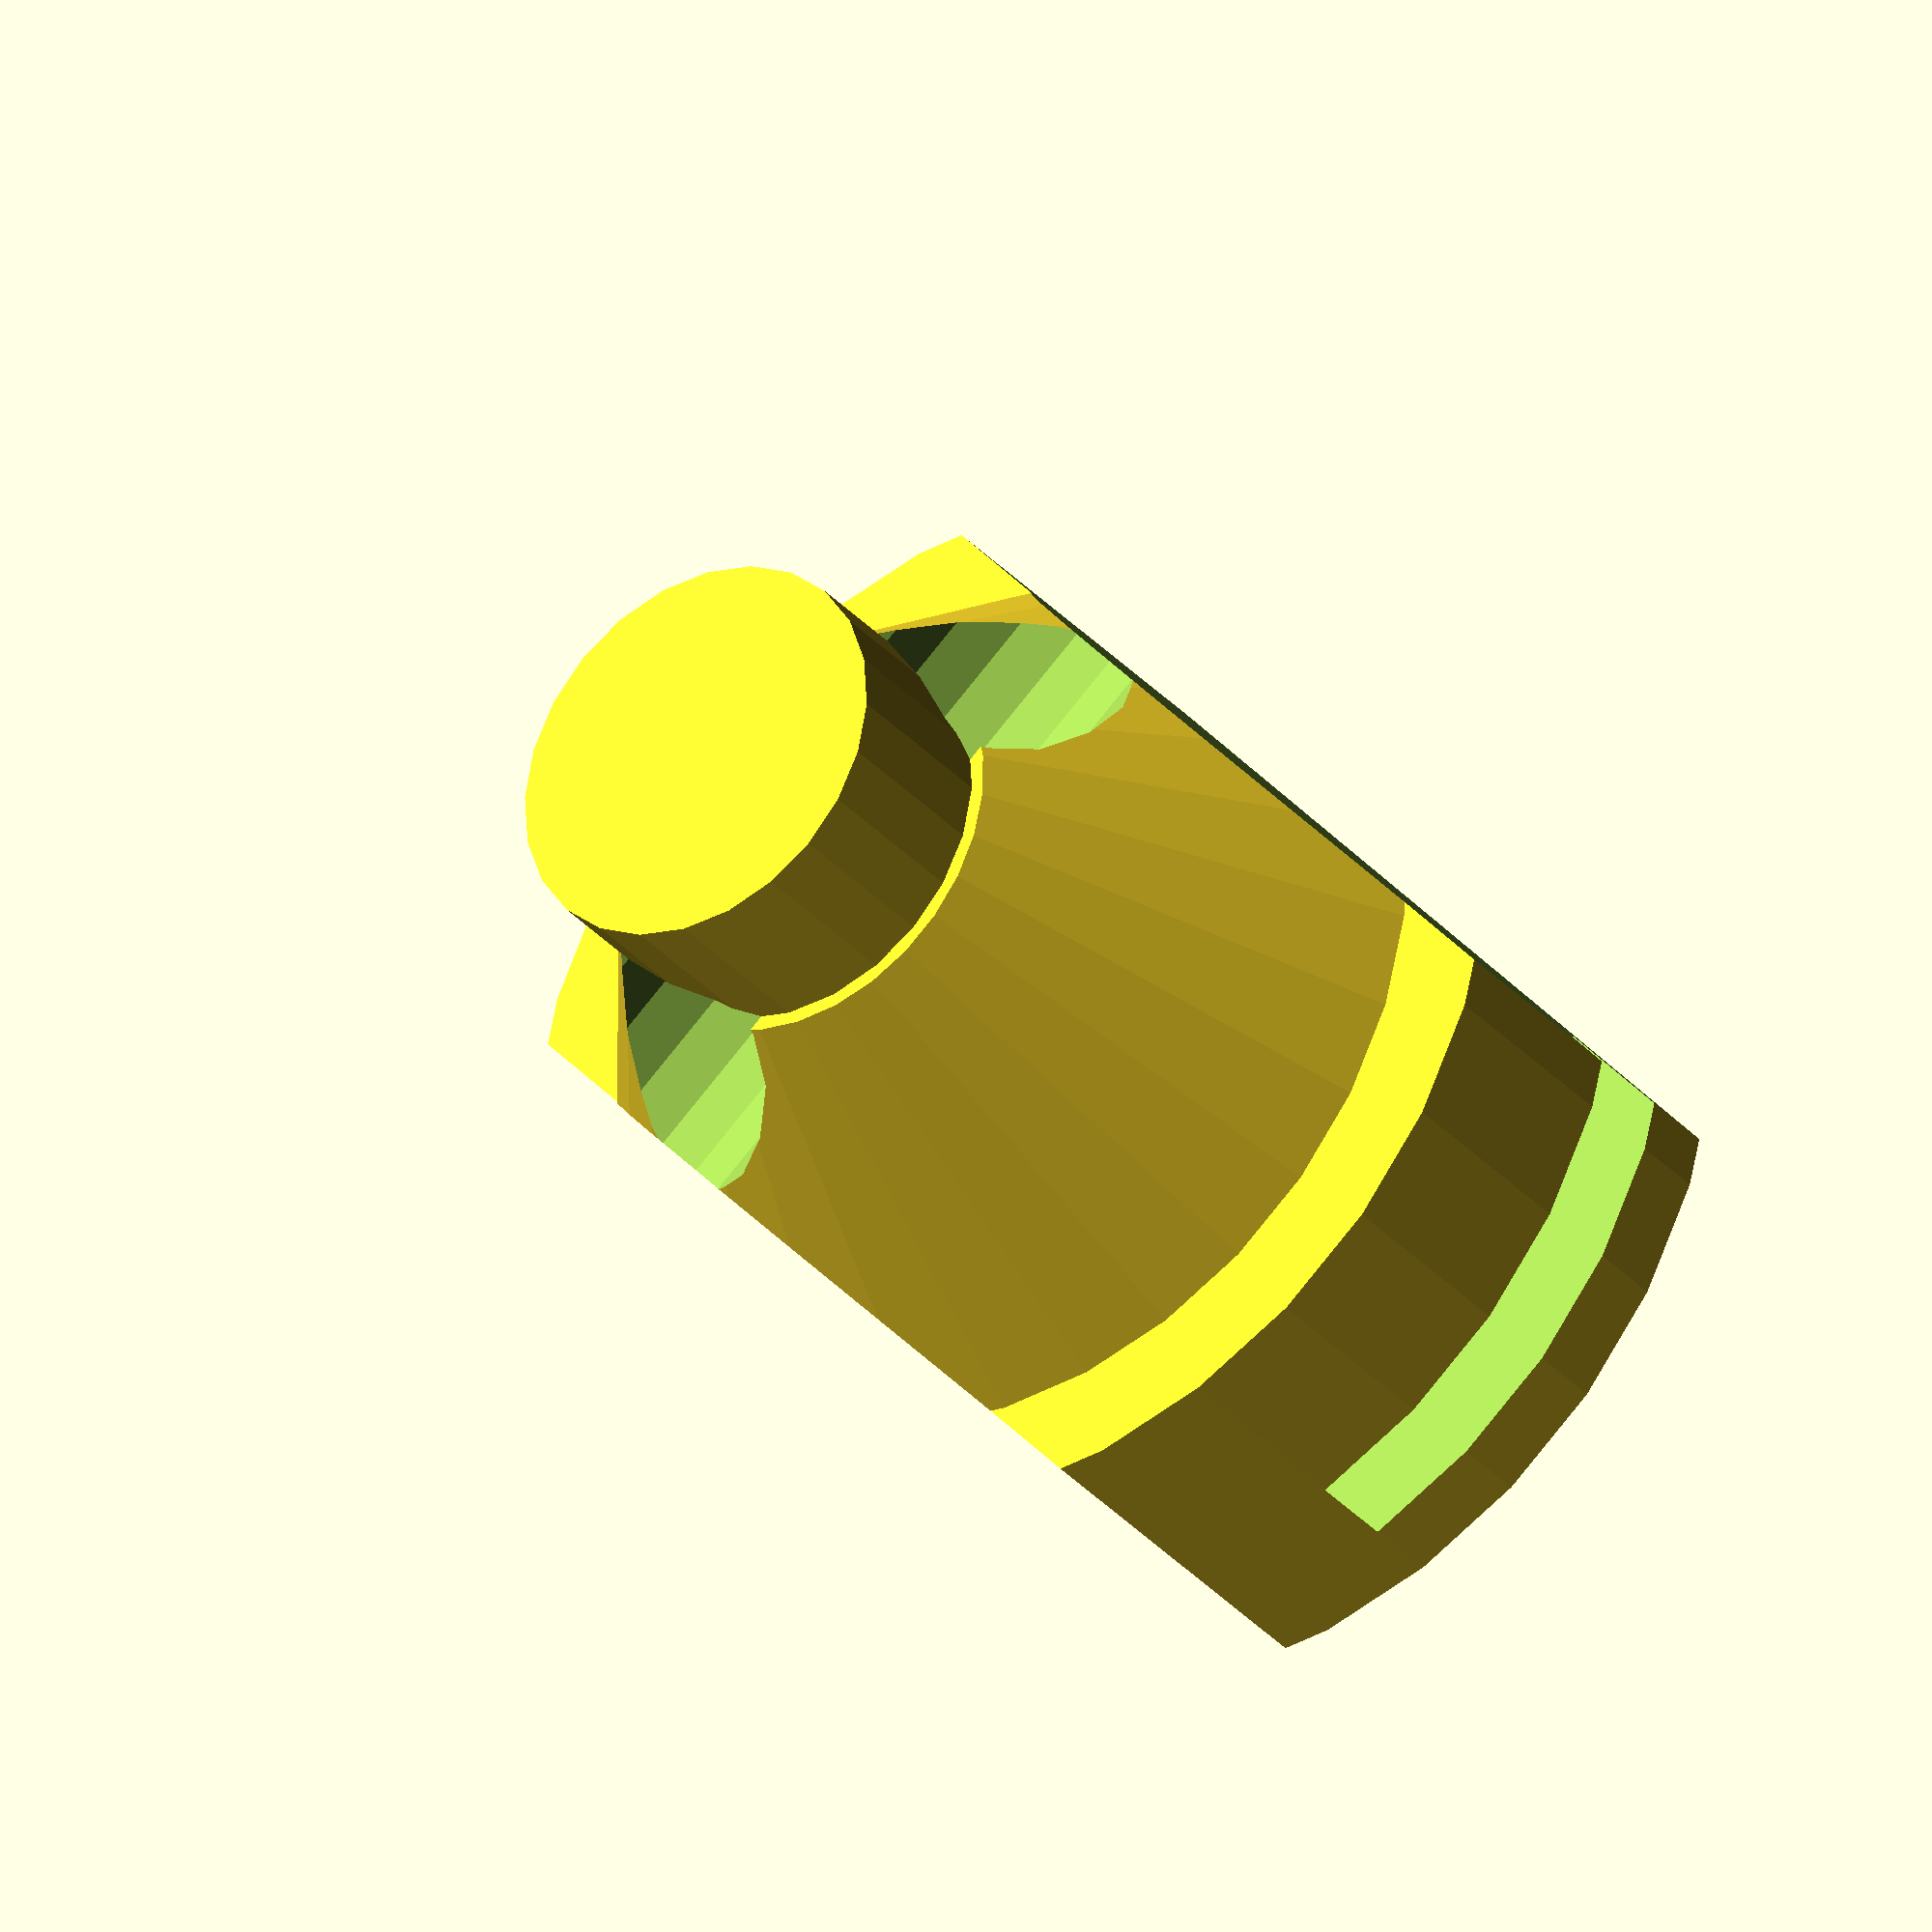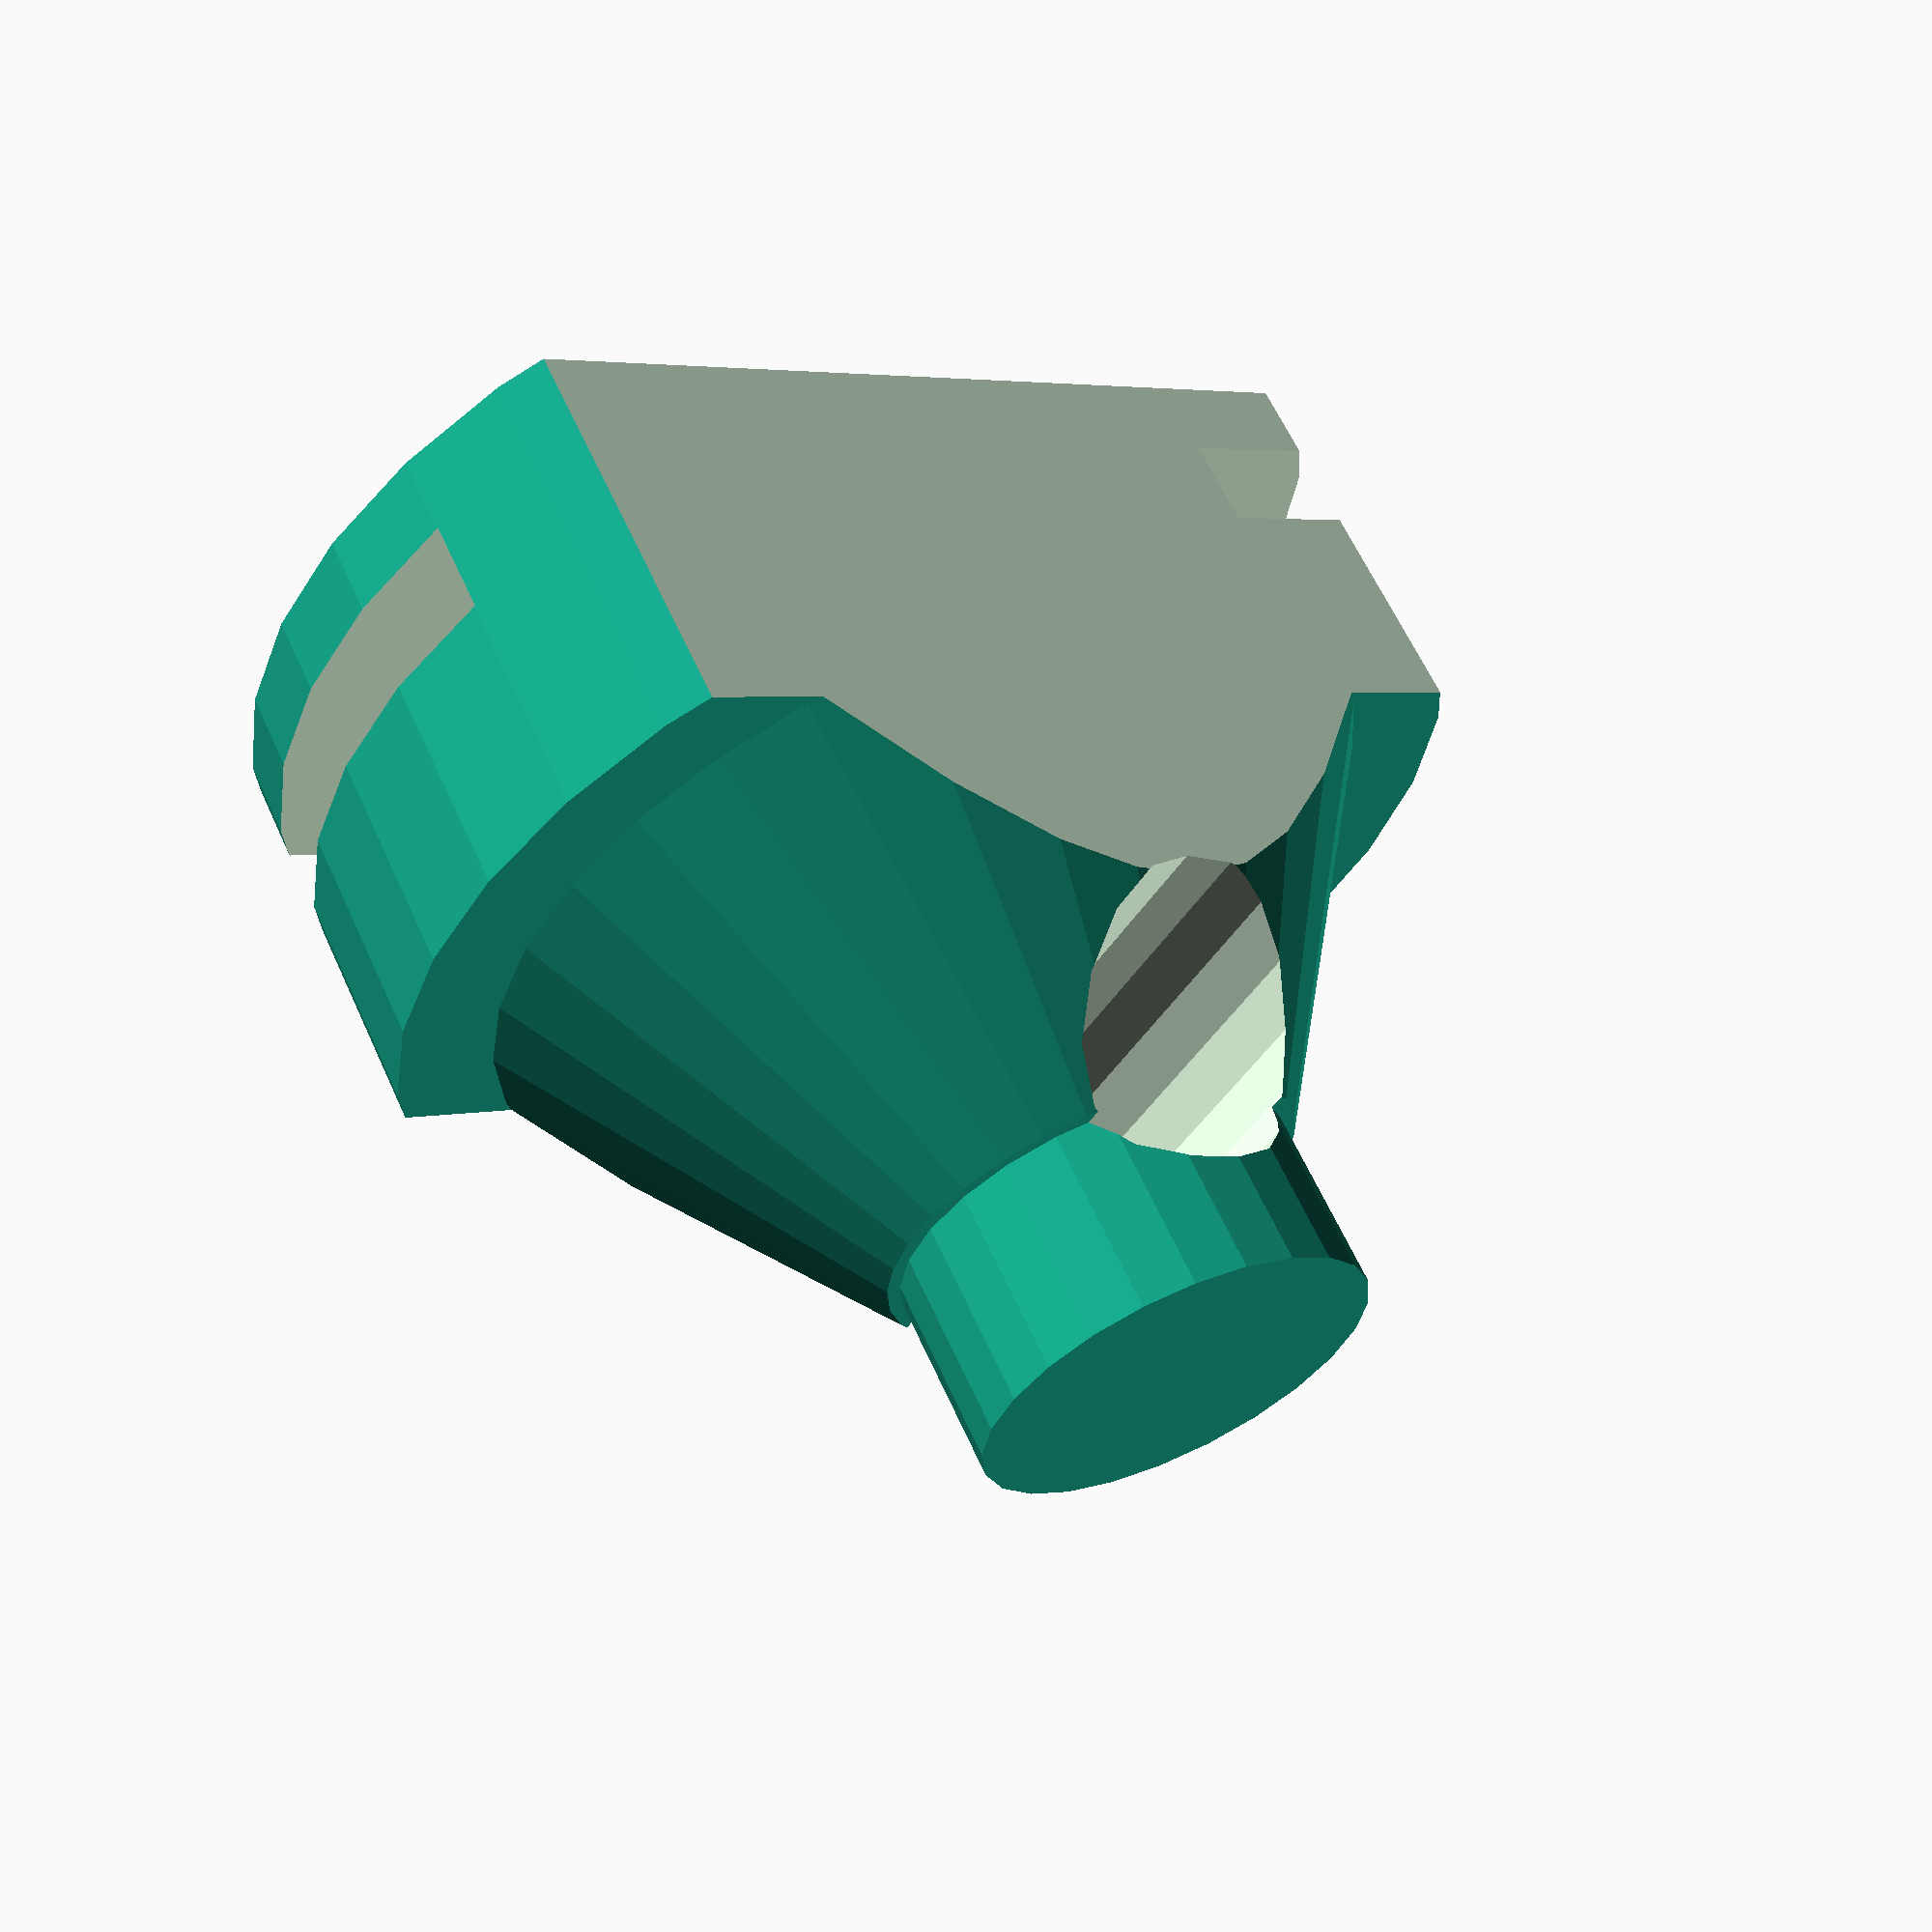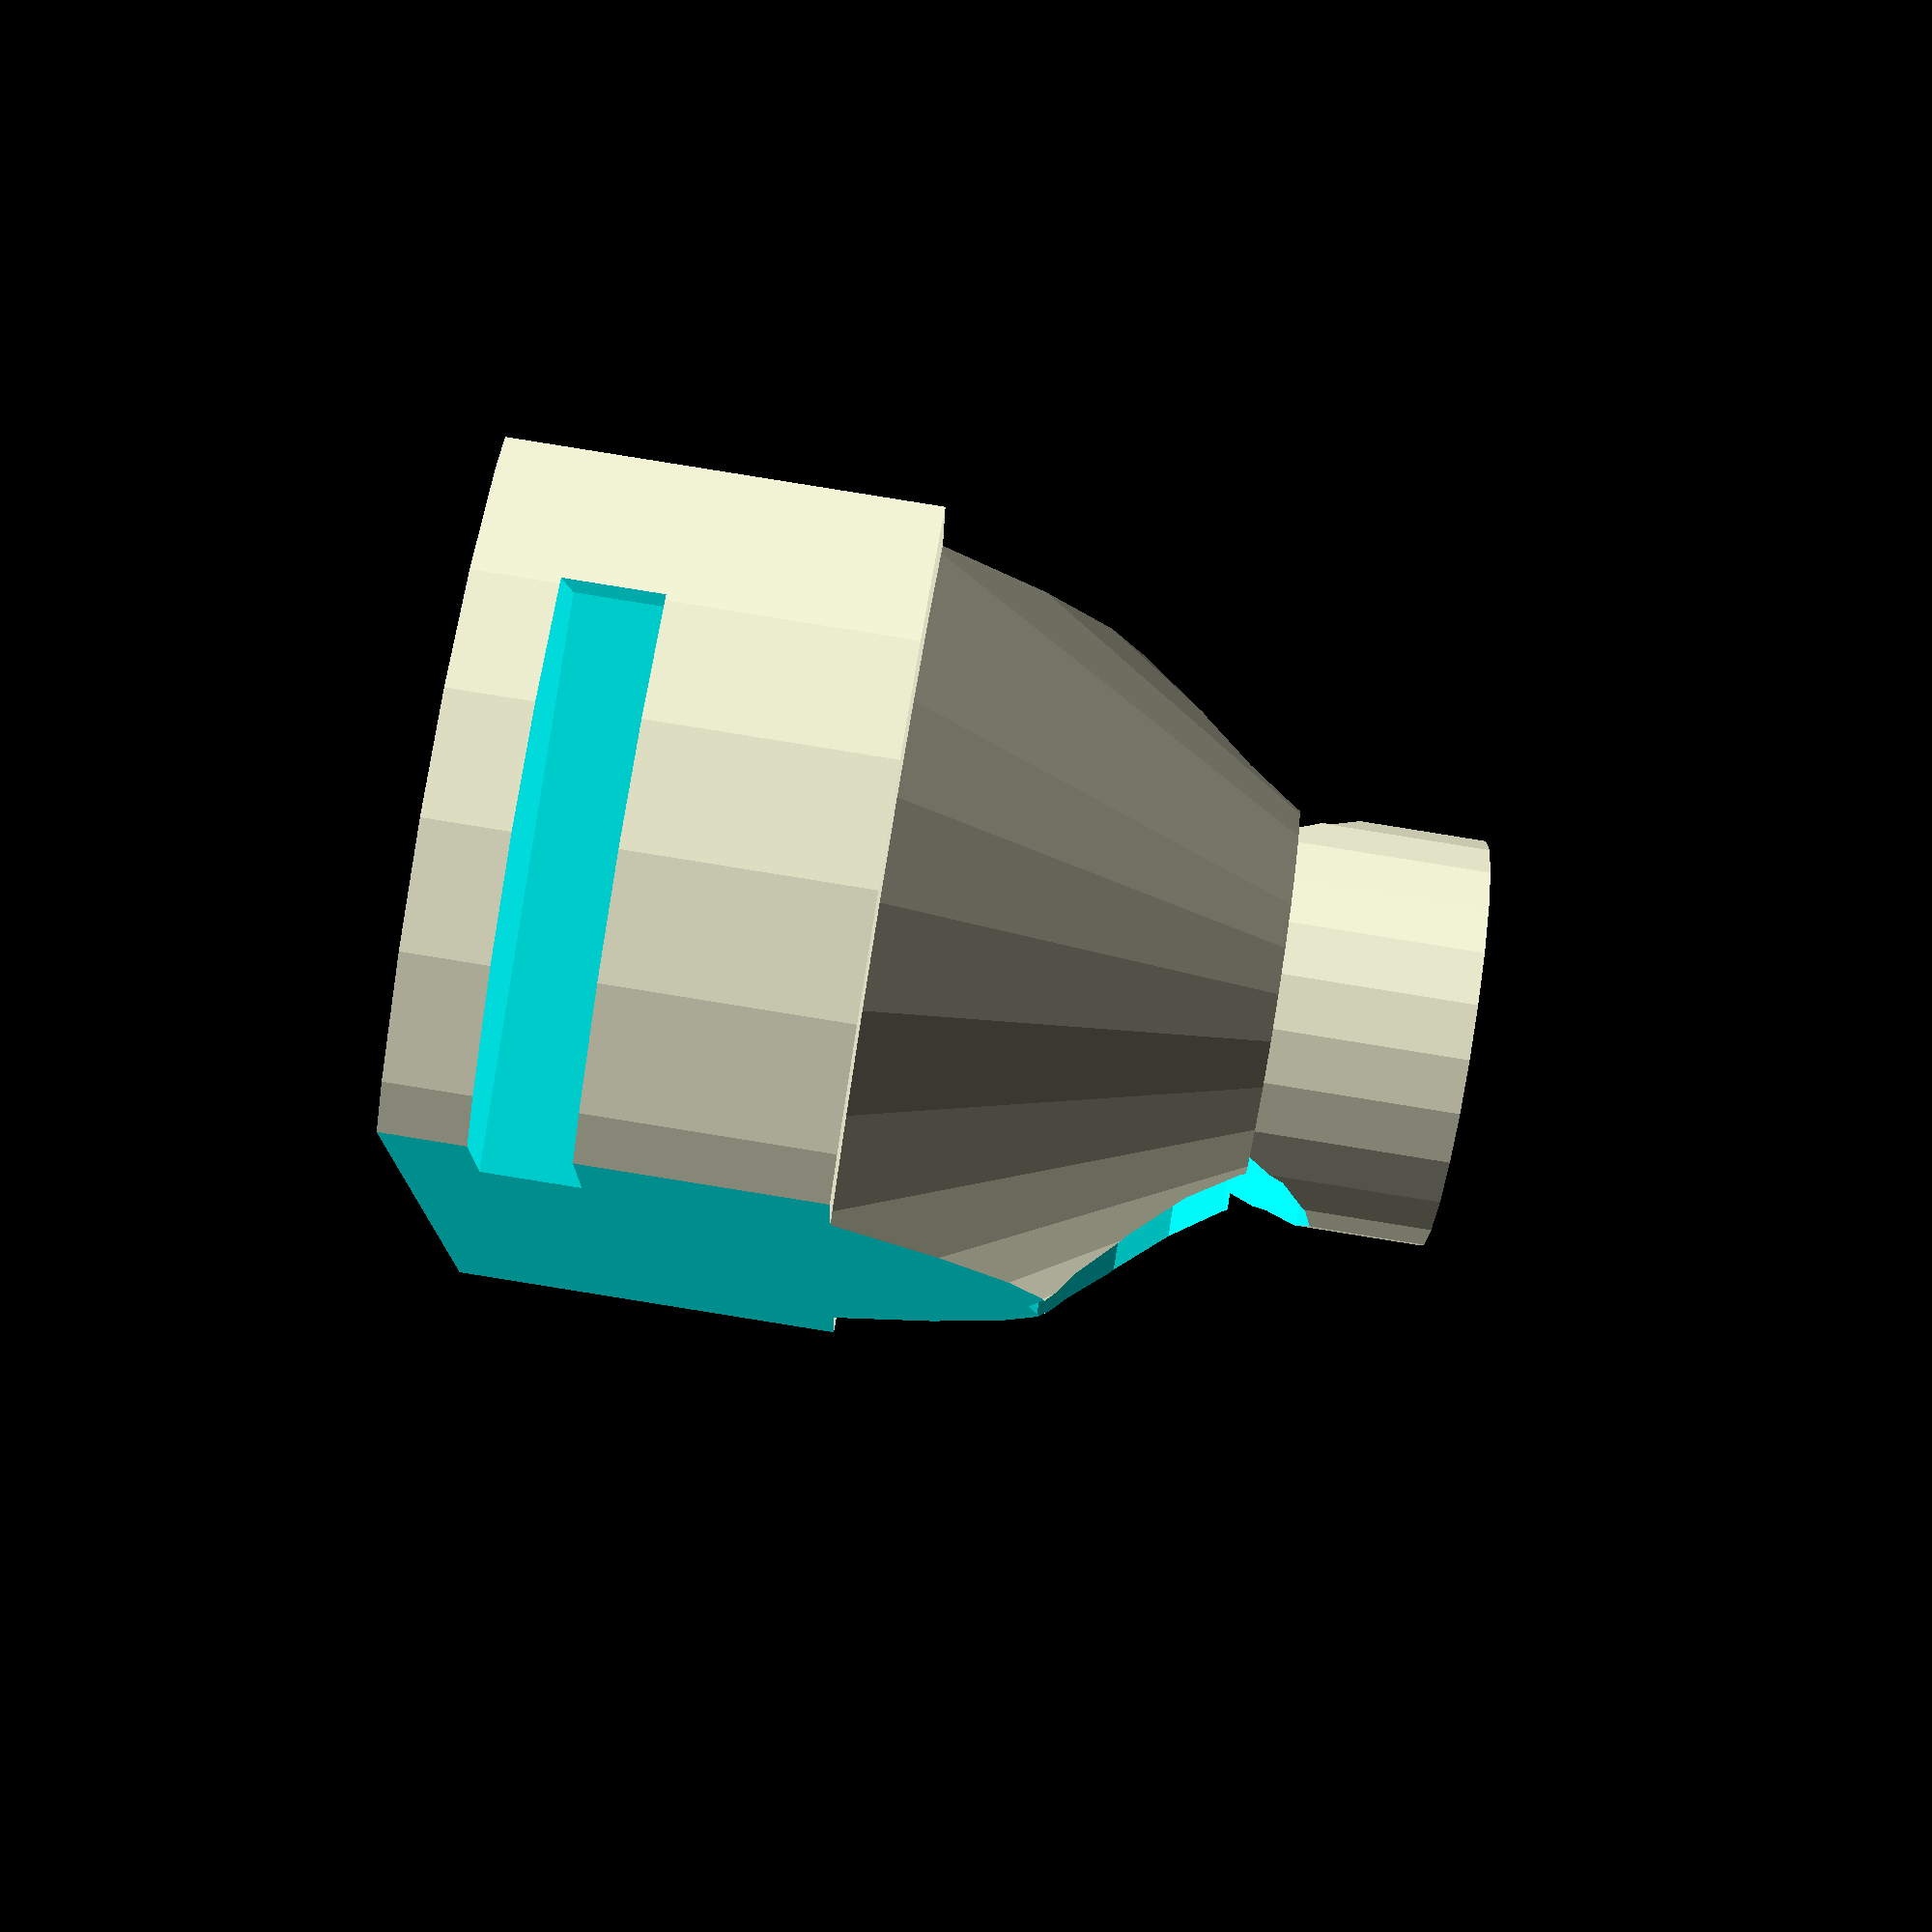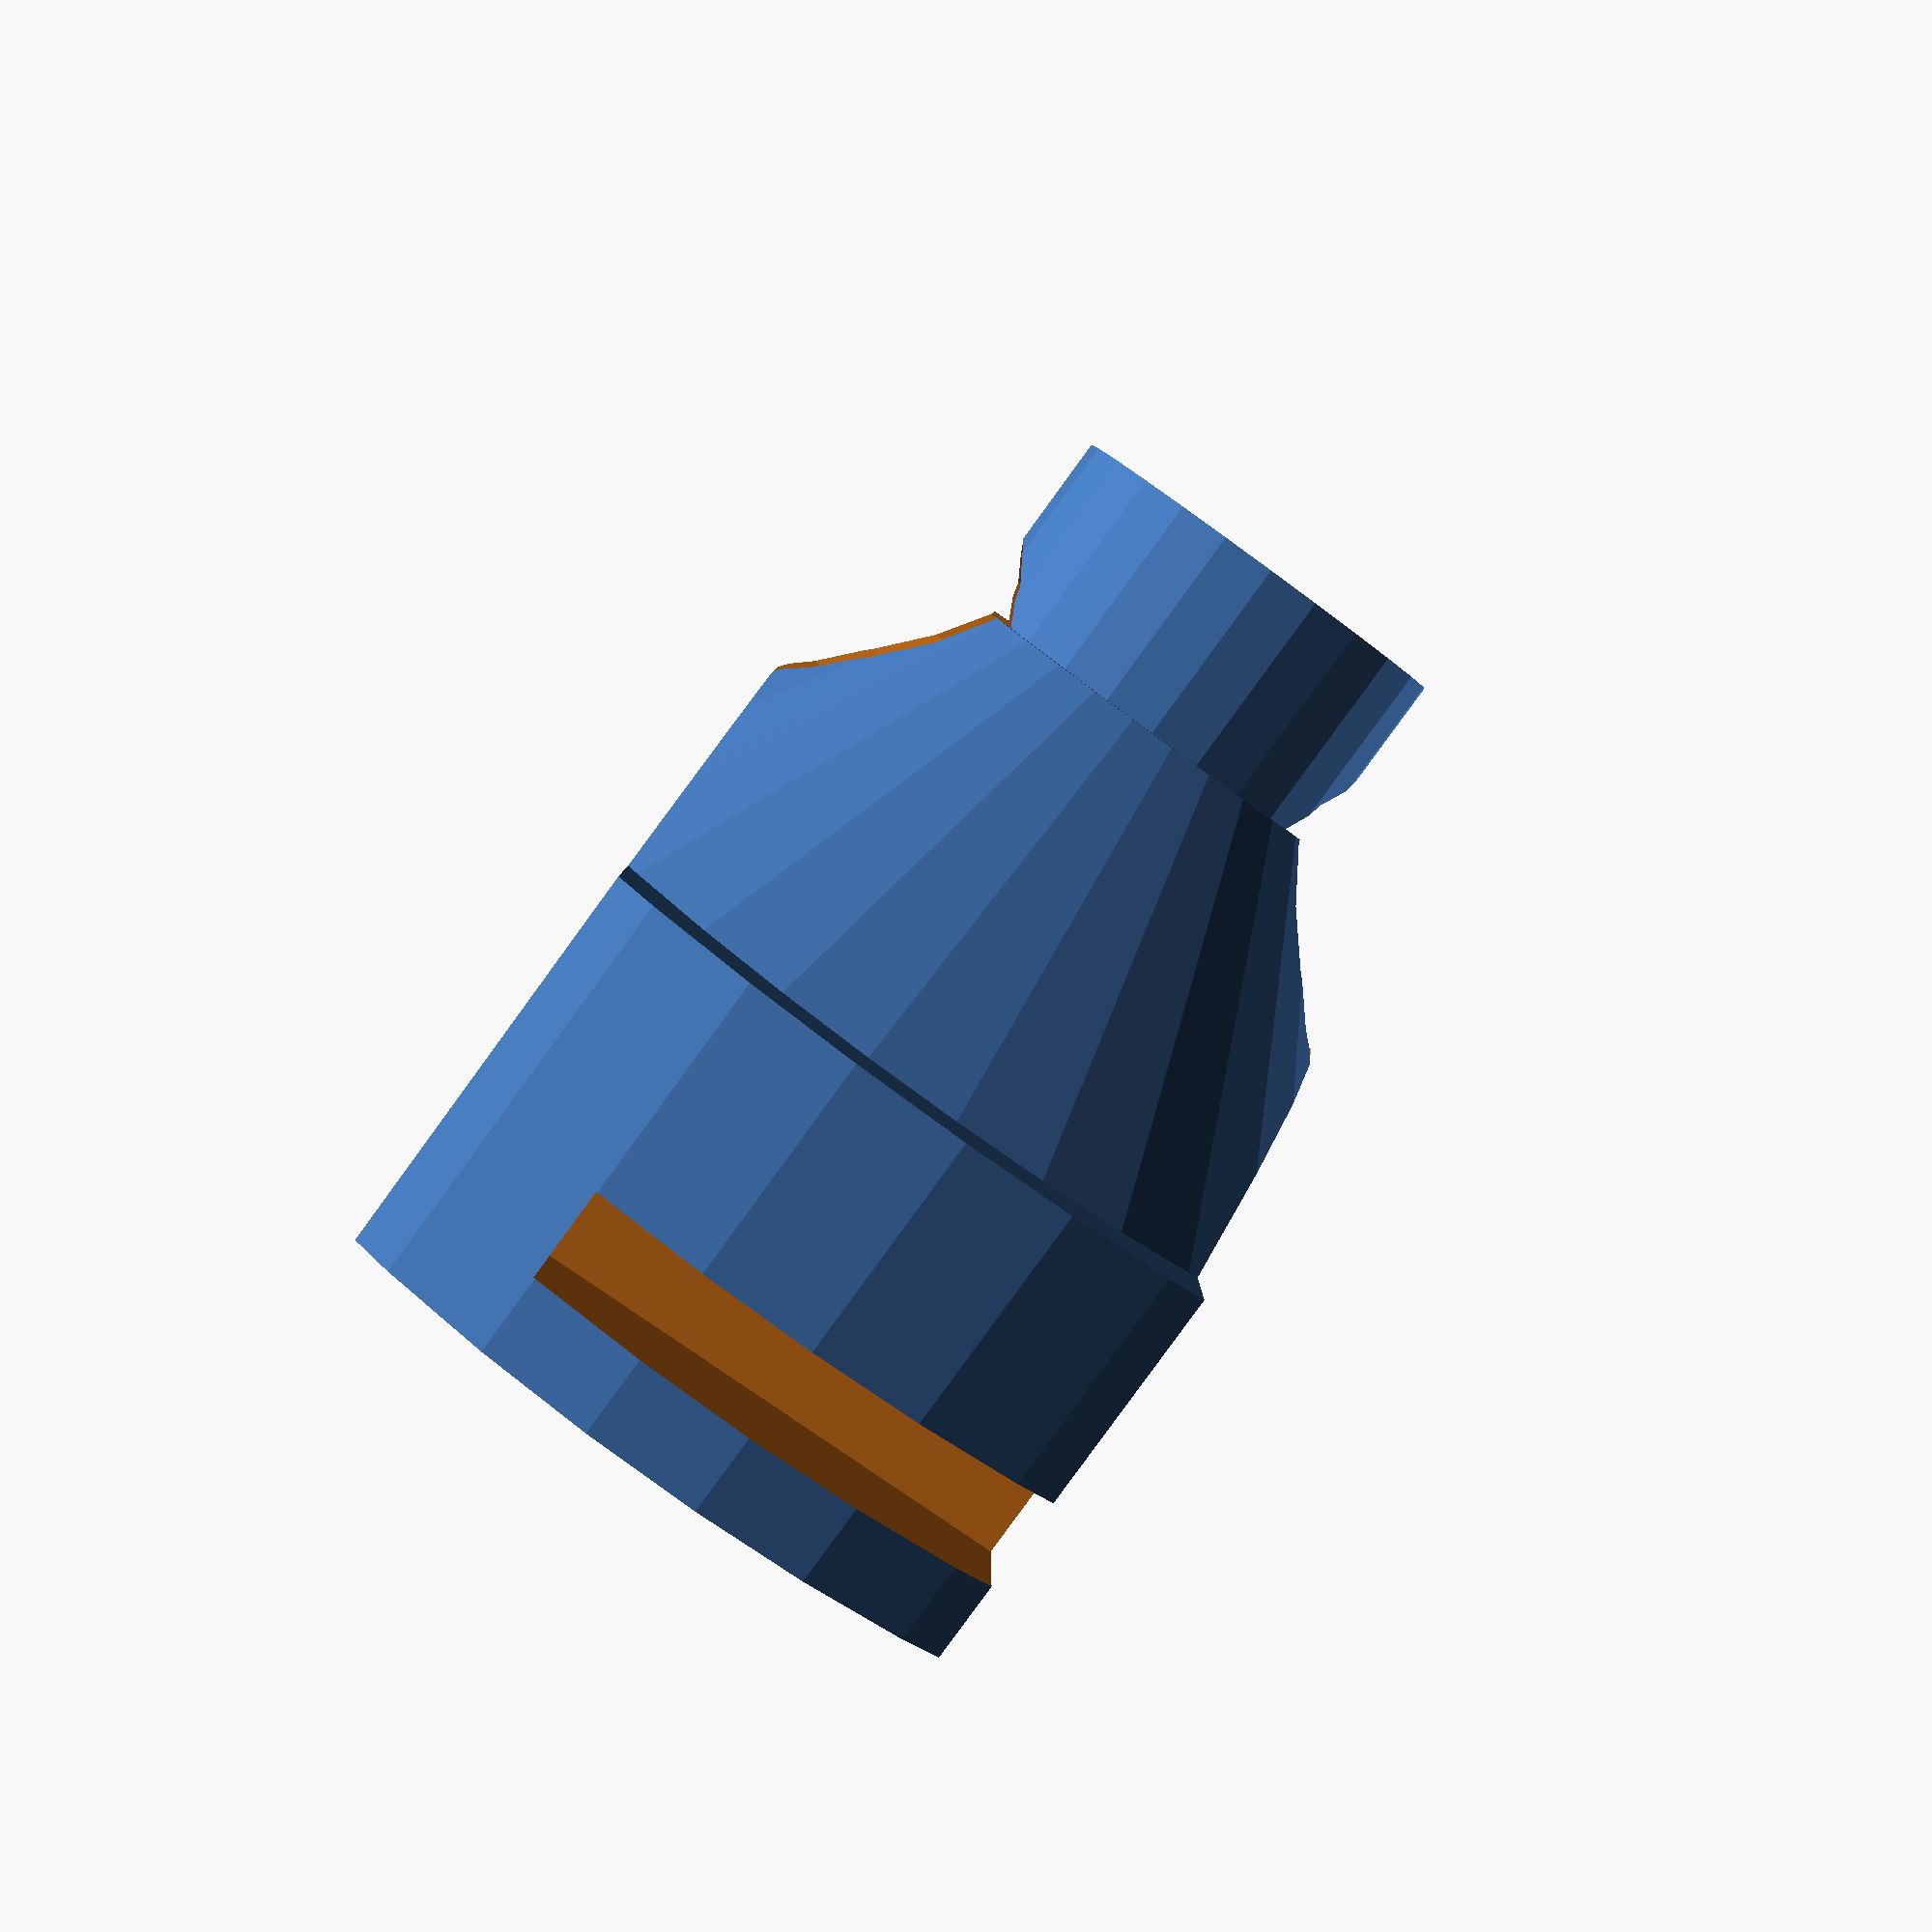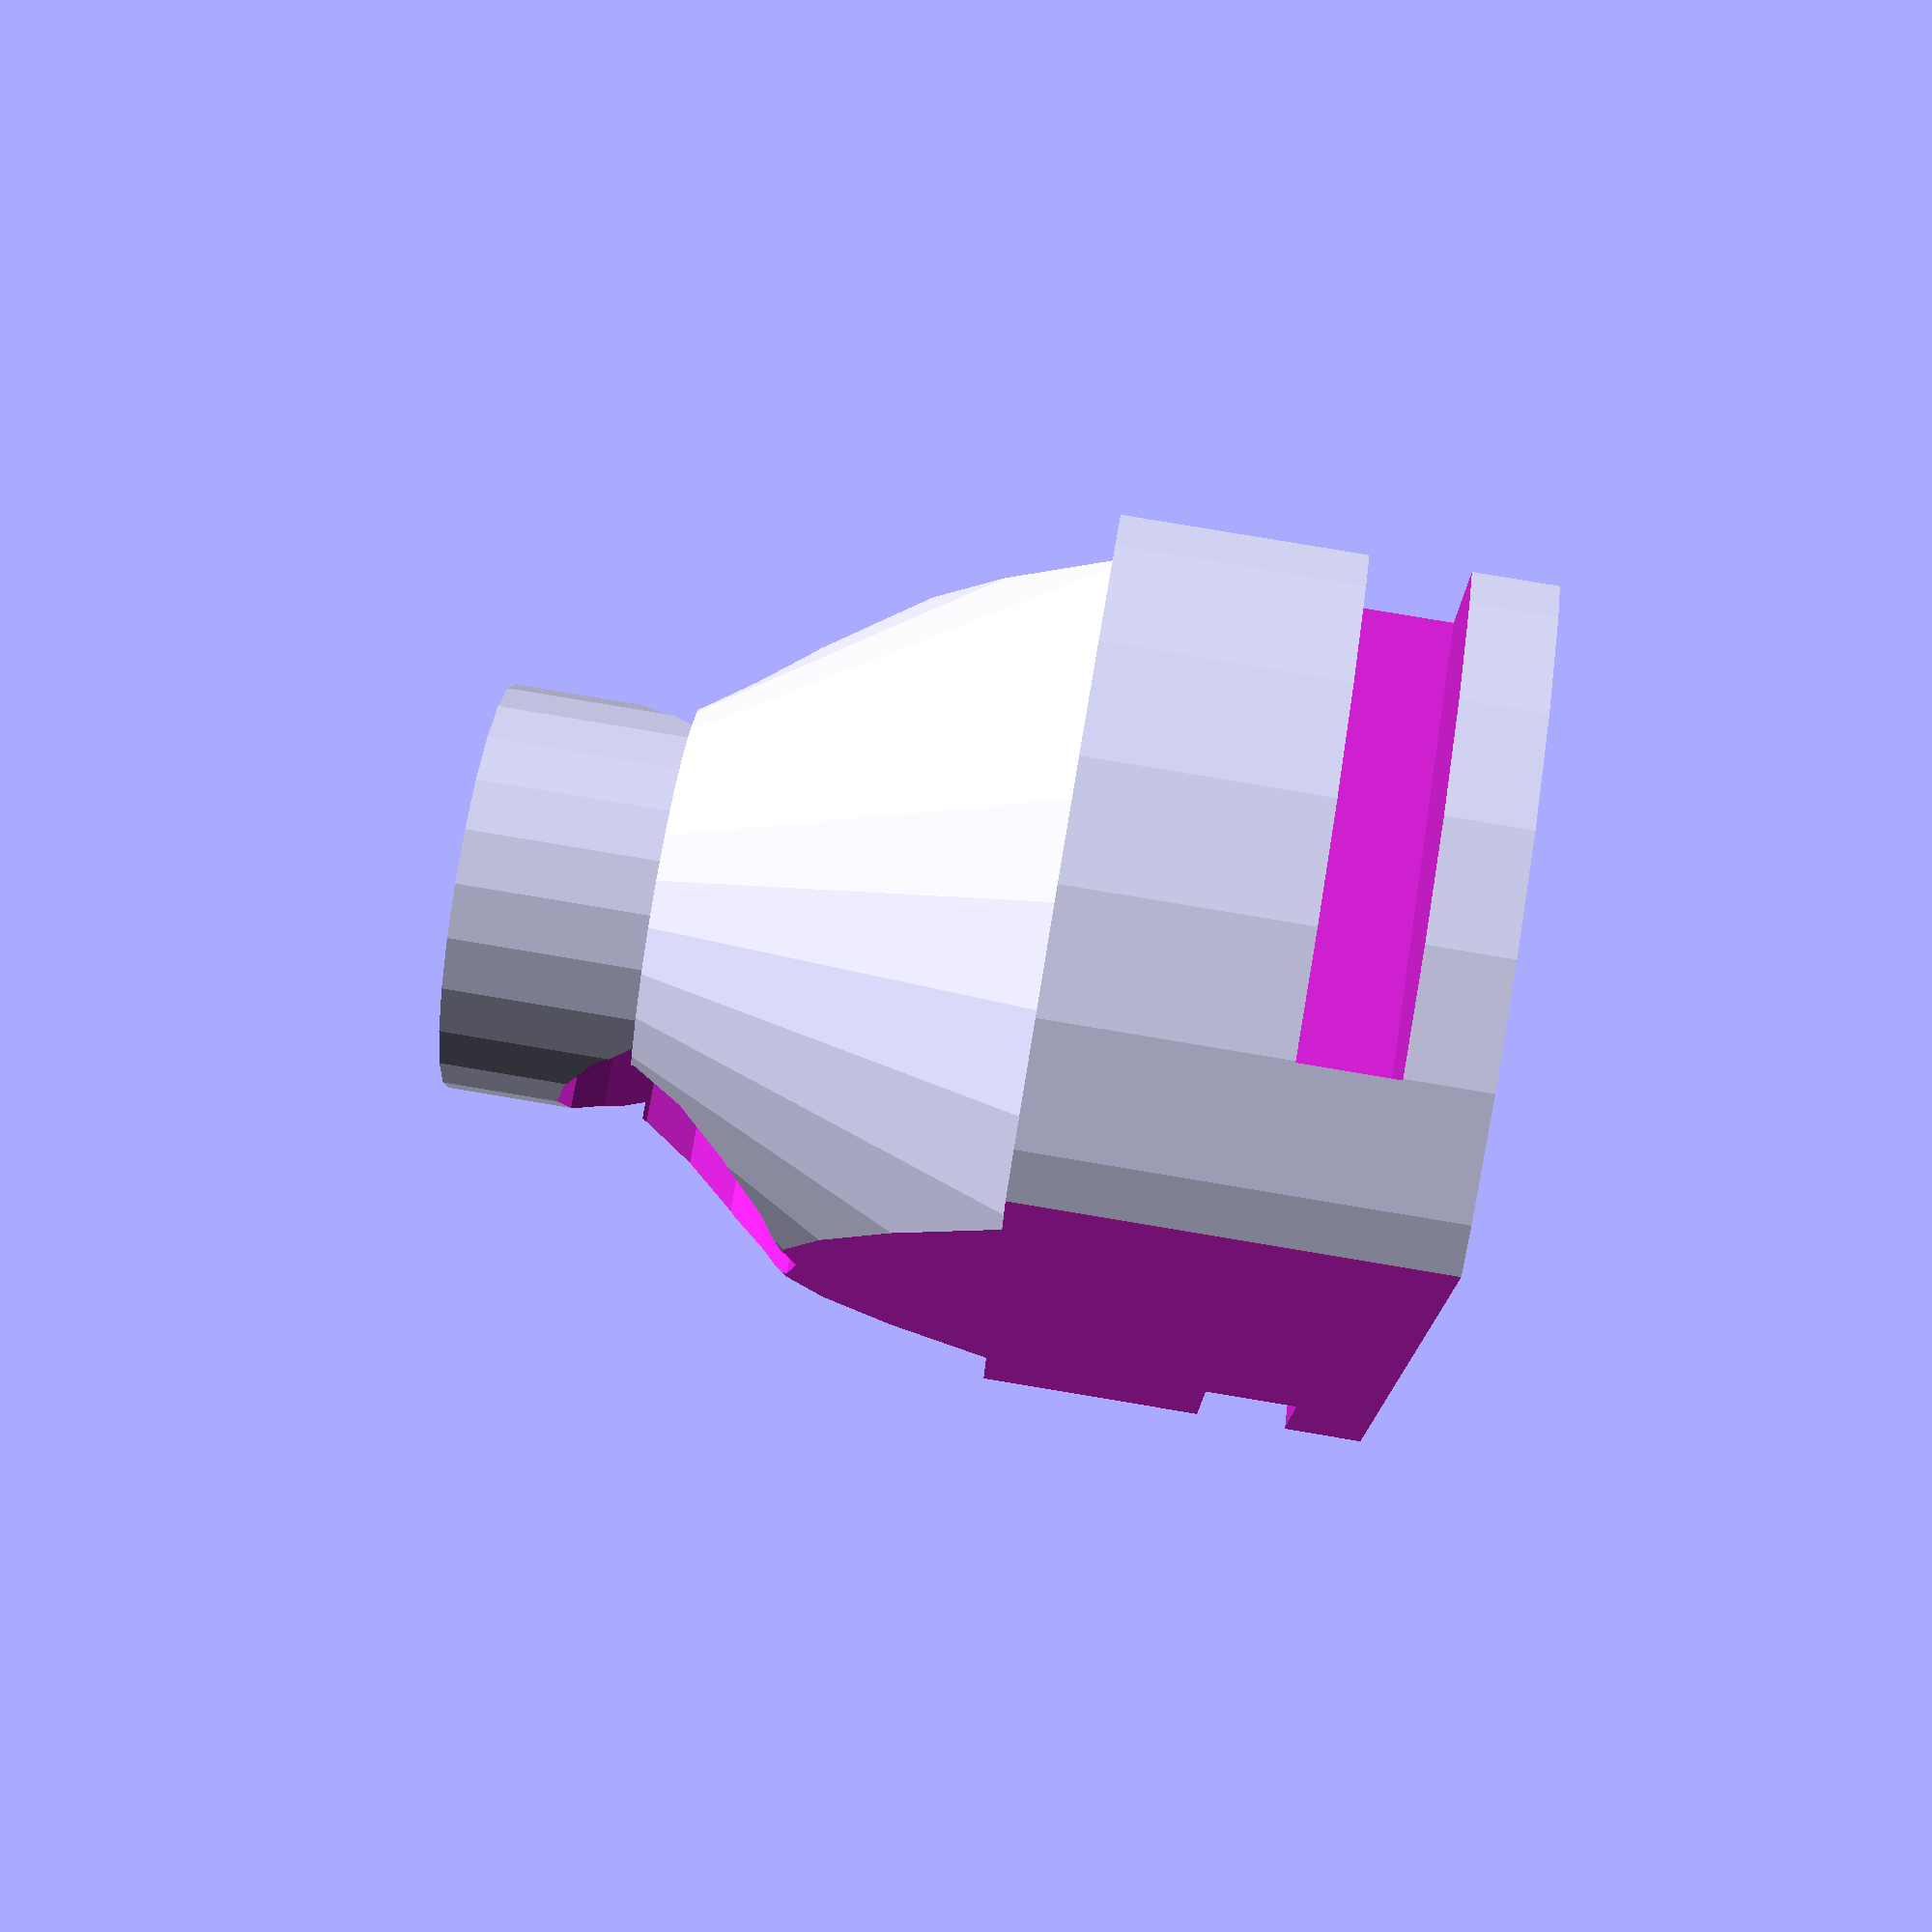
<openscad>


difference() {

union() {
translate([0,23,1])
cylinder(15,21,21);

translate([0,23,15])
cylinder(15,18,8);

translate([0,23,29])
cylinder(8,7.5,7.5);
}

translate([12,0,0])
cube([10,50,35]);

translate([-12-10,0,0])
cube([10,50,35]);

translate([-6,0,4])
rotate([0,0,10])
cube([30,8,3.5]);

translate([-22,33,4])
rotate([0,0,10])
cube([30,8,3.5]);

translate([-13,23,28])
rotate([0,90,0])
cylinder(25,4.8,4.8);
}





</openscad>
<views>
elev=31.6 azim=319.0 roll=33.3 proj=o view=solid
elev=118.7 azim=302.9 roll=204.2 proj=p view=solid
elev=273.1 azim=8.3 roll=279.1 proj=p view=solid
elev=264.4 azim=180.0 roll=216.1 proj=p view=solid
elev=278.6 azim=174.0 roll=99.5 proj=p view=solid
</views>
